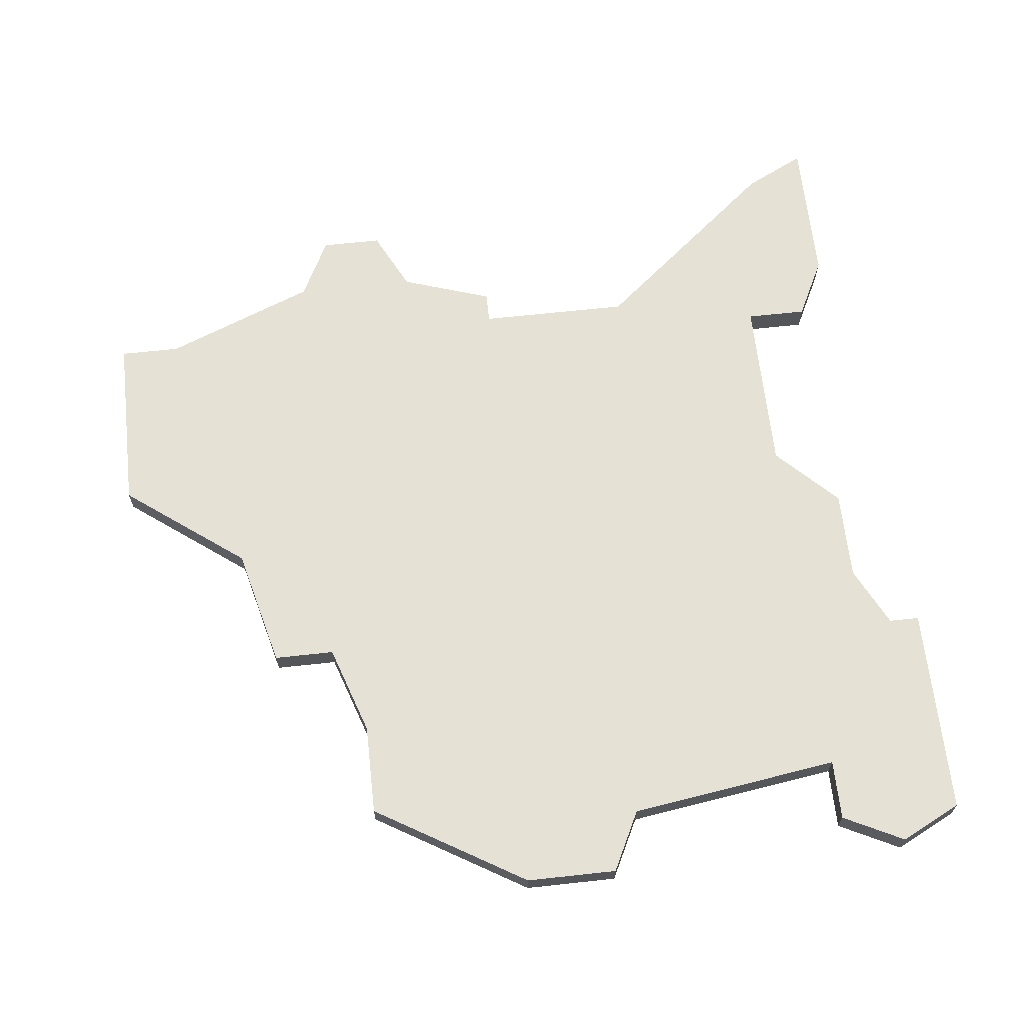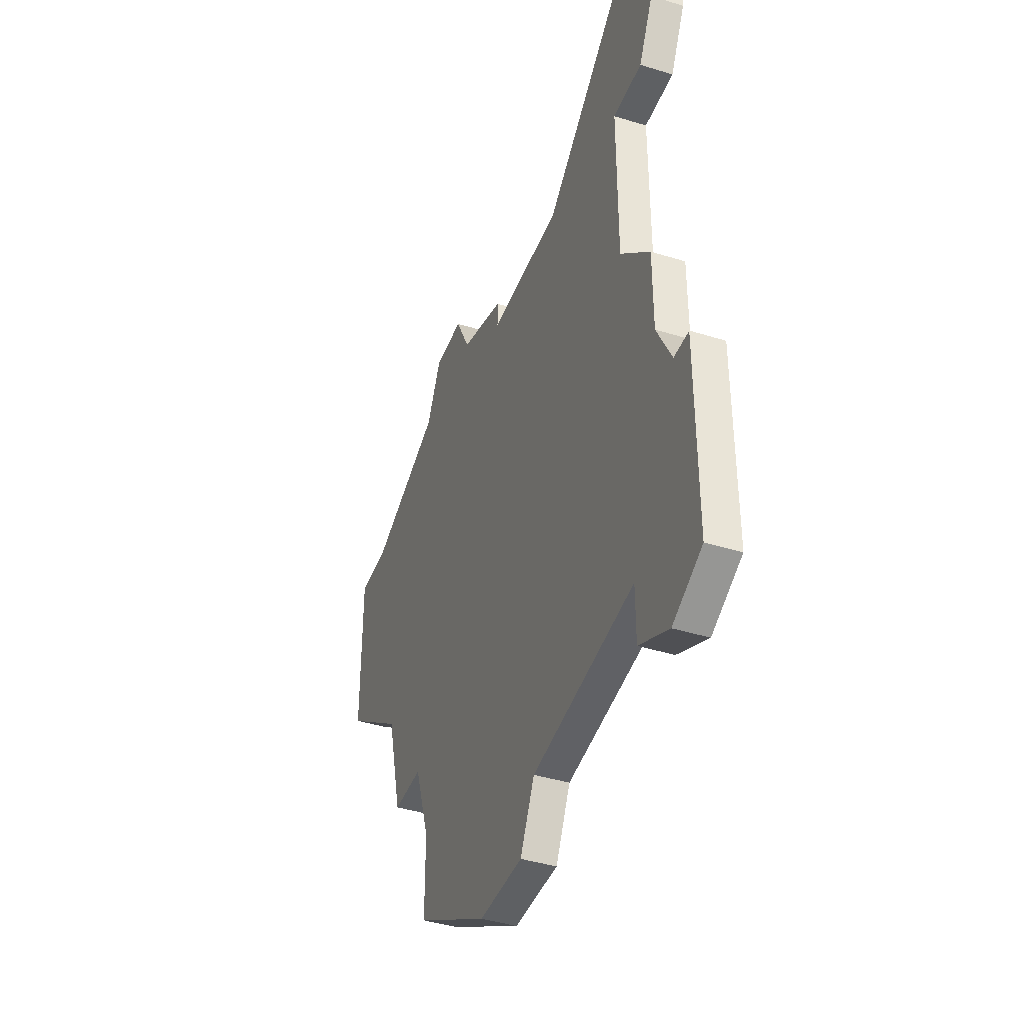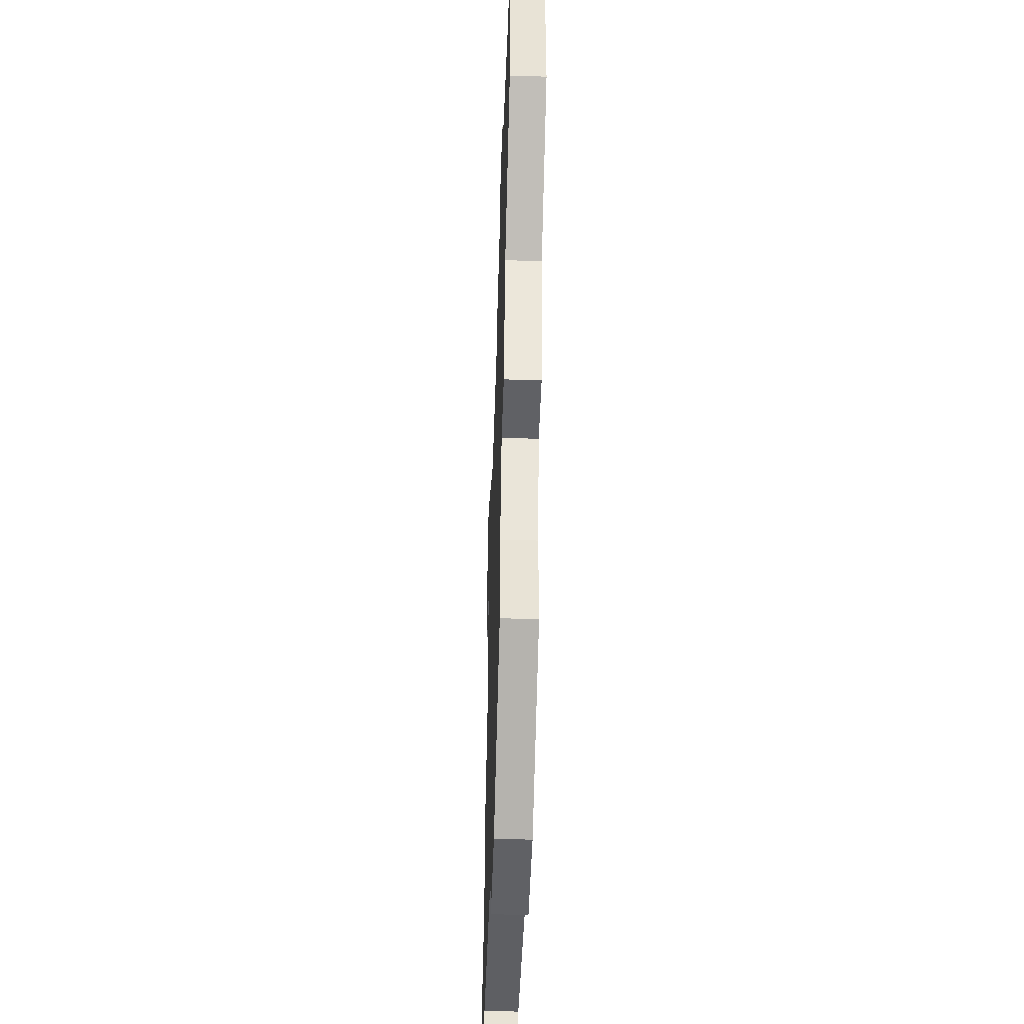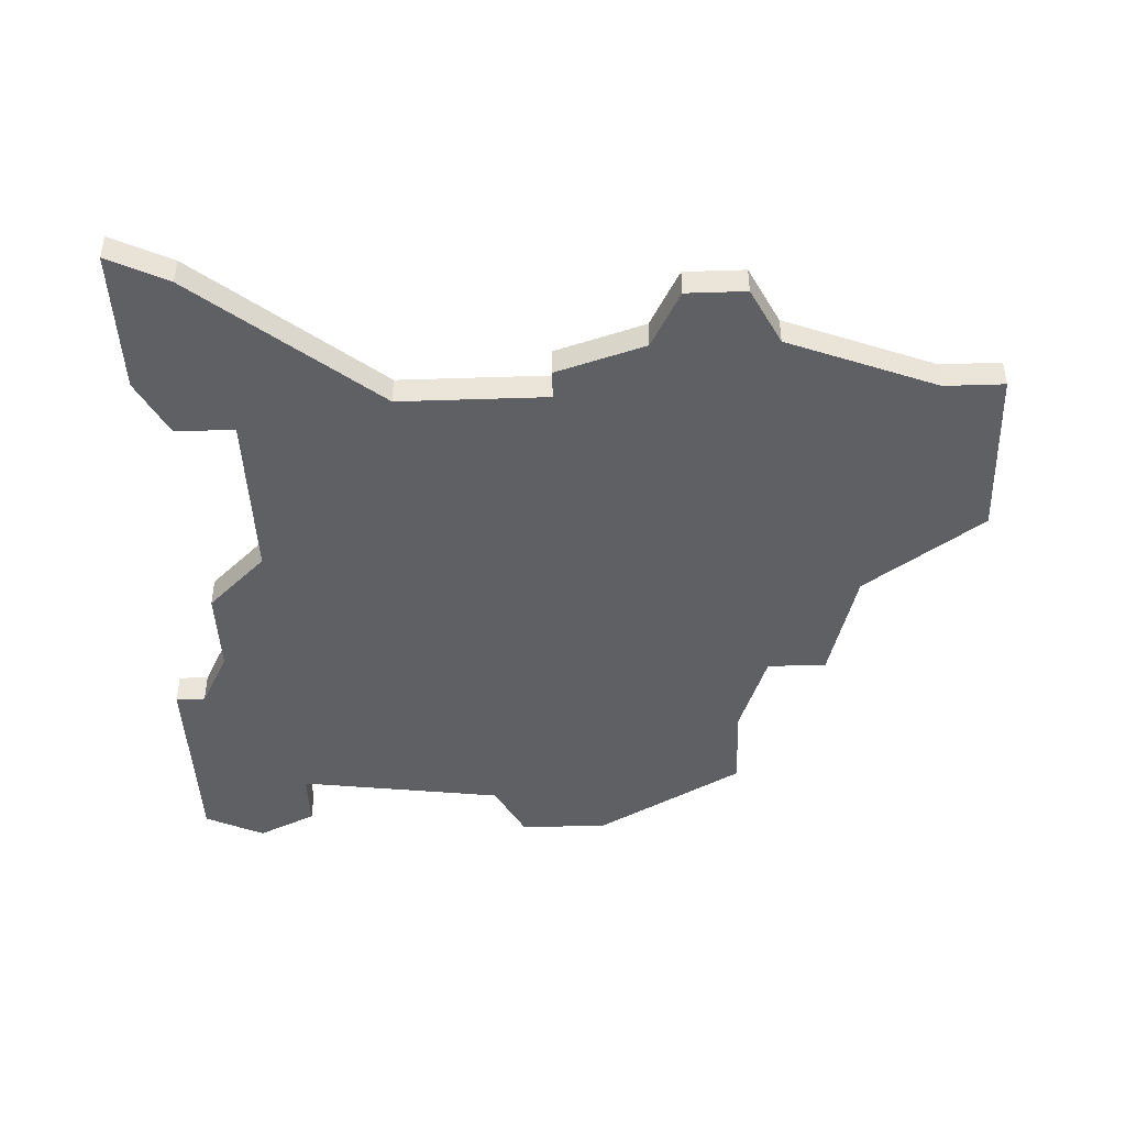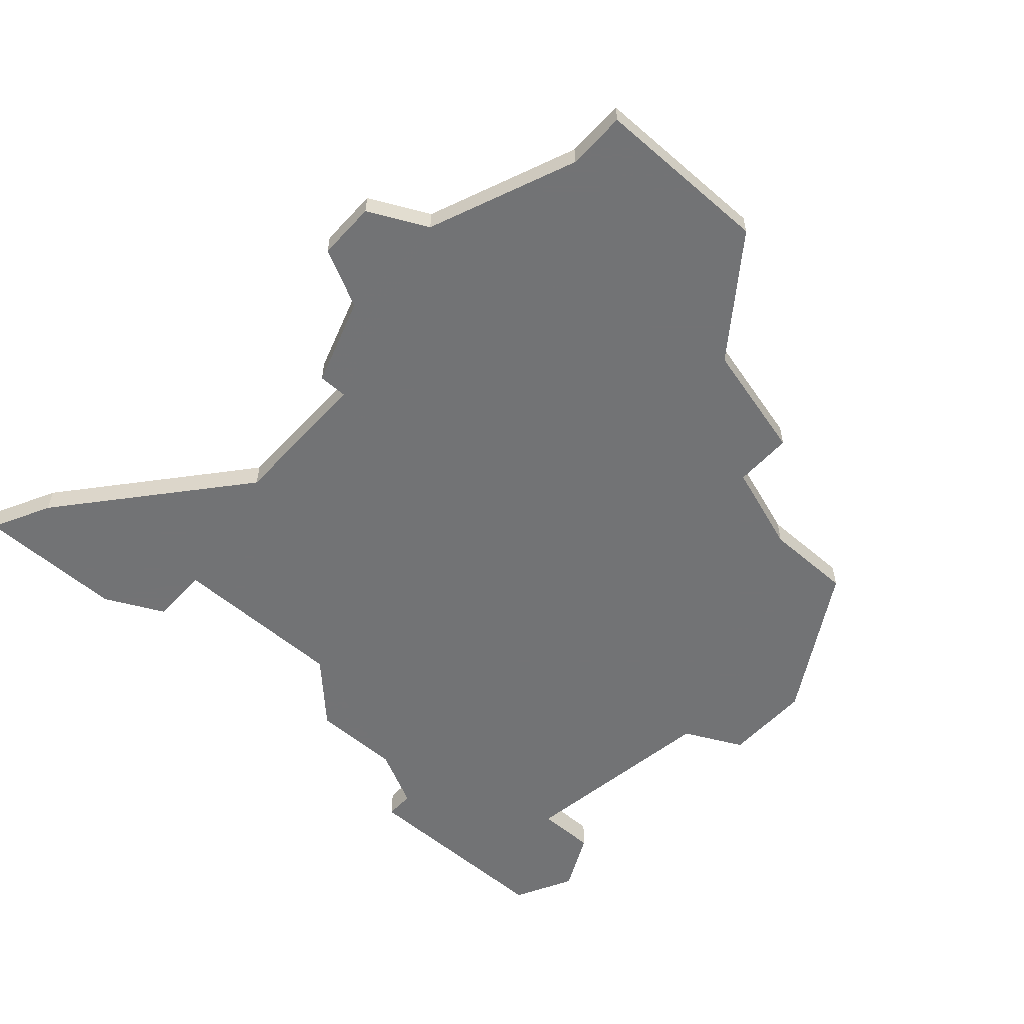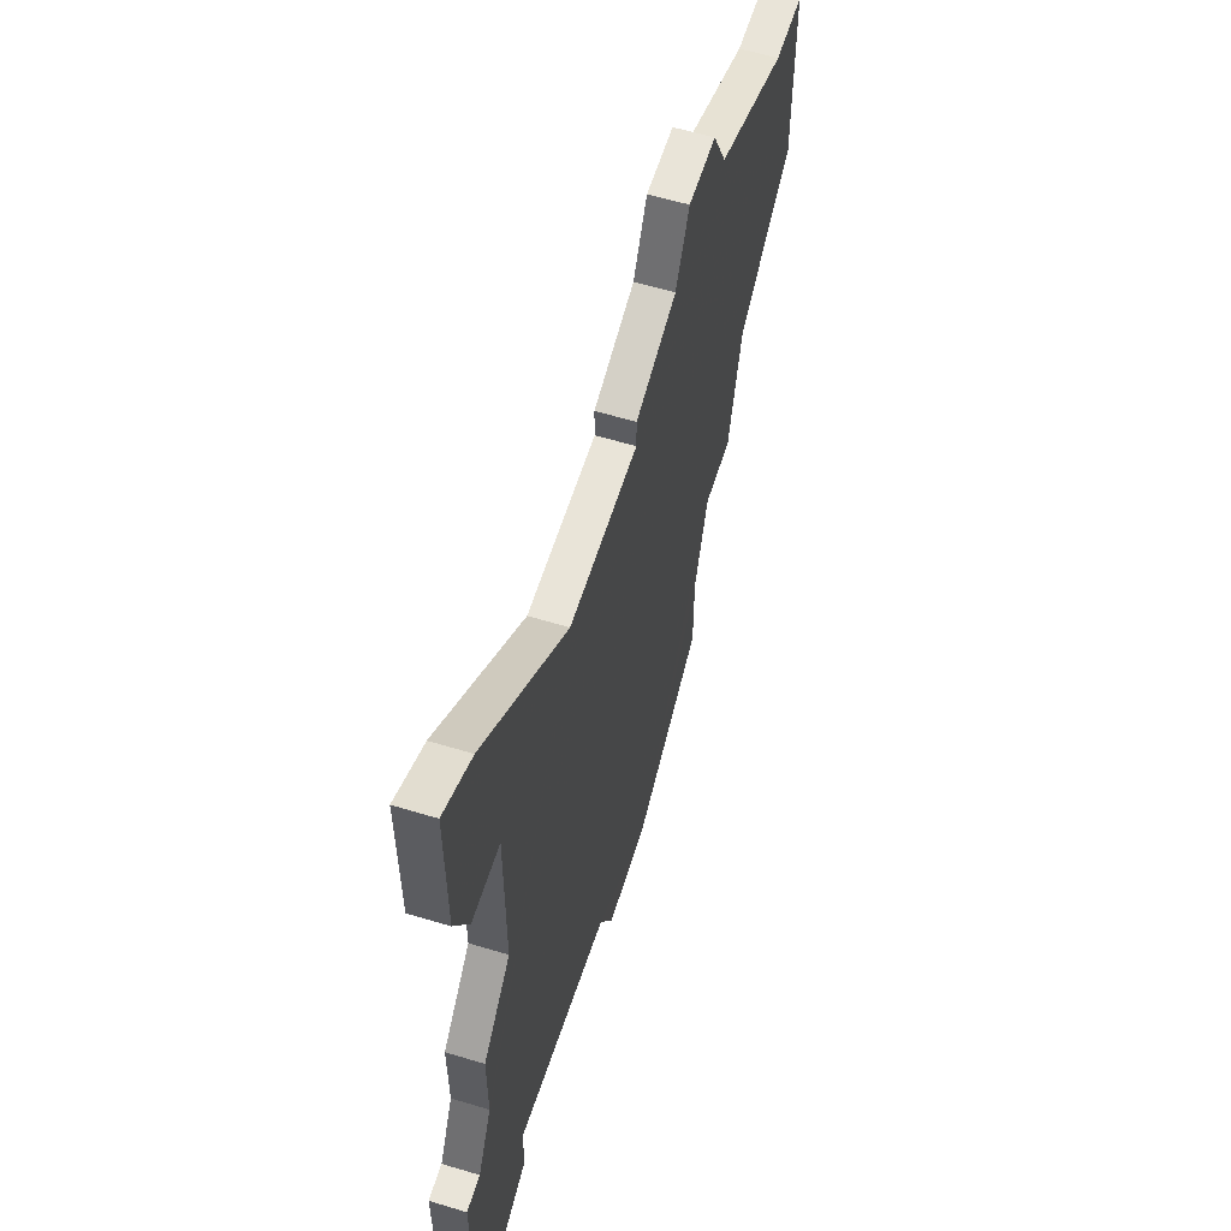
<metadata>
{"format":"obj","ext":"obj","renderer":"f3d","projection":"perspective","resolution":1024,"background":"white","views":[{"elev":65.1,"azim":-6.3,"up":"+Z"},{"elev":-42.2,"azim":69.7,"up":"+Y"},{"elev":-48.9,"azim":-91.8,"up":"+Y"},{"elev":-43.5,"azim":-177.8,"up":"+Z"},{"elev":-55.9,"azim":-132.0,"up":"+Z"},{"elev":60.0,"azim":107.2,"up":"+Y"}]}
</metadata>
<code>
v 4469 -1166 0
v 4468 -1164 0
v 4466 -1164 0
v 4465 -1166 0
v 4460 -1168 0
v 4458 -1168 0
v 4458 -1174 0
v 4462 -1177 0
v 4463 -1181 0
v 4465 -1181 0
v 4466 -1184 0
v 4466 -1187 0
v 4471 -1190 0
v 4474 -1190 0
v 4475 -1188 0
v 4482 -1187 0
v 4482 -1189 0
v 4484 -1190 0
v 4486 -1189 0
v 4486 -1182 0
v 4485 -1182 0
v 4484 -1180 0
v 4484 -1177 0
v 4482 -1175 0
v 4482 -1169 0
v 4484 -1169 0
v 4485 -1167 0
v 4485 -1162 0
v 4483 -1163 0
v 4477 -1168 0
v 4472 -1168 0
v 4472 -1167 0
v 4469 -1166 1
v 4468 -1164 1
v 4466 -1164 1
v 4465 -1166 1
v 4460 -1168 1
v 4458 -1168 1
v 4458 -1174 1
v 4462 -1177 1
v 4463 -1181 1
v 4465 -1181 1
v 4466 -1184 1
v 4466 -1187 1
v 4471 -1190 1
v 4474 -1190 1
v 4475 -1188 1
v 4482 -1187 1
v 4482 -1189 1
v 4484 -1190 1
v 4486 -1189 1
v 4486 -1182 1
v 4485 -1182 1
v 4484 -1180 1
v 4484 -1177 1
v 4482 -1175 1
v 4482 -1169 1
v 4484 -1169 1
v 4485 -1167 1
v 4485 -1162 1
v 4483 -1163 1
v 4477 -1168 1
v 4472 -1168 1
v 4472 -1167 1
f 3 2 1
f 7 6 5
f 10 9 8
f 13 12 11
f 15 14 13
f 18 17 16
f 20 19 18
f 24 23 22
f 27 26 25
f 29 28 27
f 1 32 31
f 4 3 1
f 7 5 4
f 13 11 10
f 20 18 16
f 29 27 25
f 4 1 31
f 8 7 4
f 15 13 10
f 20 16 15
f 30 29 25
f 8 4 31
f 15 10 8
f 21 20 15
f 30 25 24
f 8 31 30
f 21 15 8
f 30 24 22
f 21 8 30
f 30 22 21
f 33 34 35
f 37 38 39
f 40 41 42
f 43 44 45
f 45 46 47
f 48 49 50
f 50 51 52
f 54 55 56
f 57 58 59
f 59 60 61
f 63 64 33
f 33 35 36
f 36 37 39
f 42 43 45
f 48 50 52
f 57 59 61
f 63 33 36
f 36 39 40
f 42 45 47
f 47 48 52
f 57 61 62
f 63 36 40
f 40 42 47
f 47 52 53
f 56 57 62
f 62 63 40
f 40 47 53
f 54 56 62
f 62 40 53
f 53 54 62
f 34 33 2
f 2 33 1
f 35 34 3
f 3 34 2
f 36 35 4
f 4 35 3
f 37 36 5
f 5 36 4
f 38 37 6
f 6 37 5
f 39 38 7
f 7 38 6
f 40 39 8
f 8 39 7
f 41 40 9
f 9 40 8
f 42 41 10
f 10 41 9
f 43 42 11
f 11 42 10
f 44 43 12
f 12 43 11
f 45 44 13
f 13 44 12
f 46 45 14
f 14 45 13
f 47 46 15
f 15 46 14
f 48 47 16
f 16 47 15
f 49 48 17
f 17 48 16
f 50 49 18
f 18 49 17
f 51 50 19
f 19 50 18
f 52 51 20
f 20 51 19
f 53 52 21
f 21 52 20
f 54 53 22
f 22 53 21
f 55 54 23
f 23 54 22
f 56 55 24
f 24 55 23
f 57 56 25
f 25 56 24
f 58 57 26
f 26 57 25
f 59 58 27
f 27 58 26
f 60 59 28
f 28 59 27
f 61 60 29
f 29 60 28
f 62 61 30
f 30 61 29
f 63 62 31
f 31 62 30
f 33 64 1
f 1 64 32
f 64 63 32
f 32 63 31

</code>
